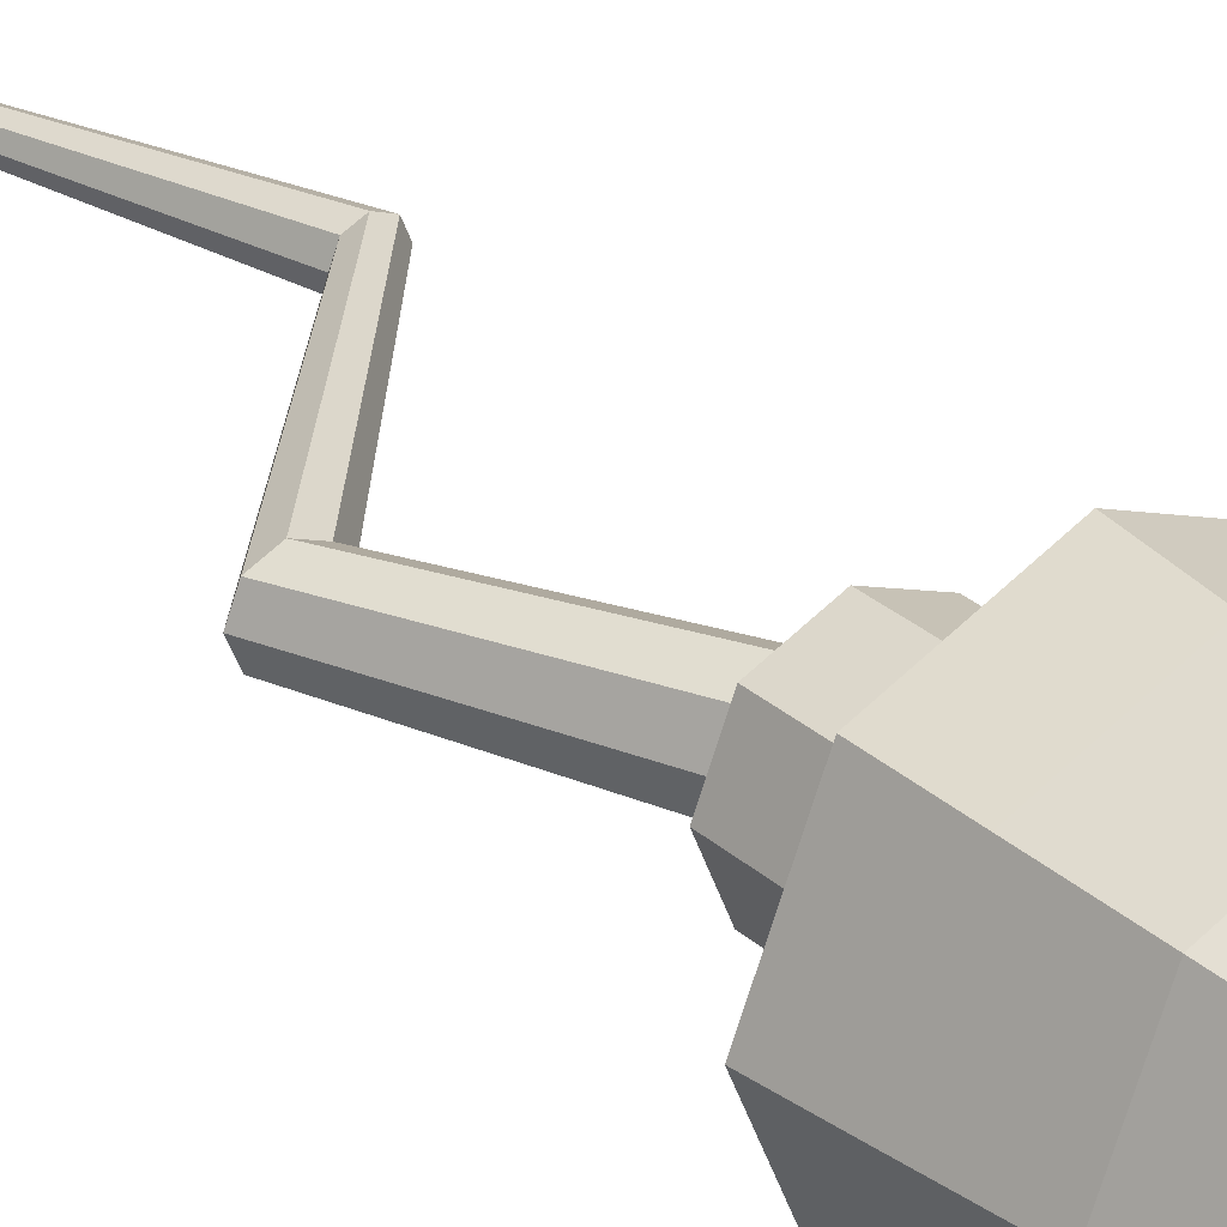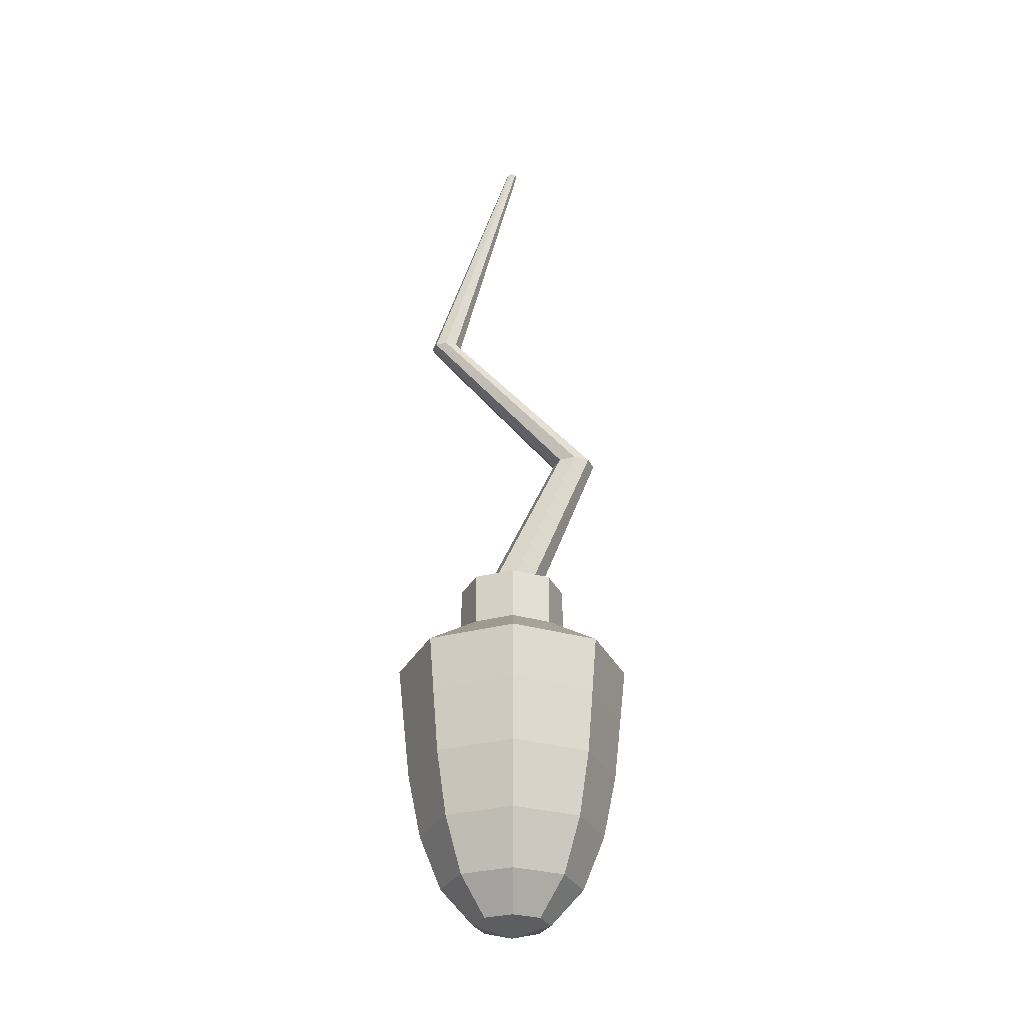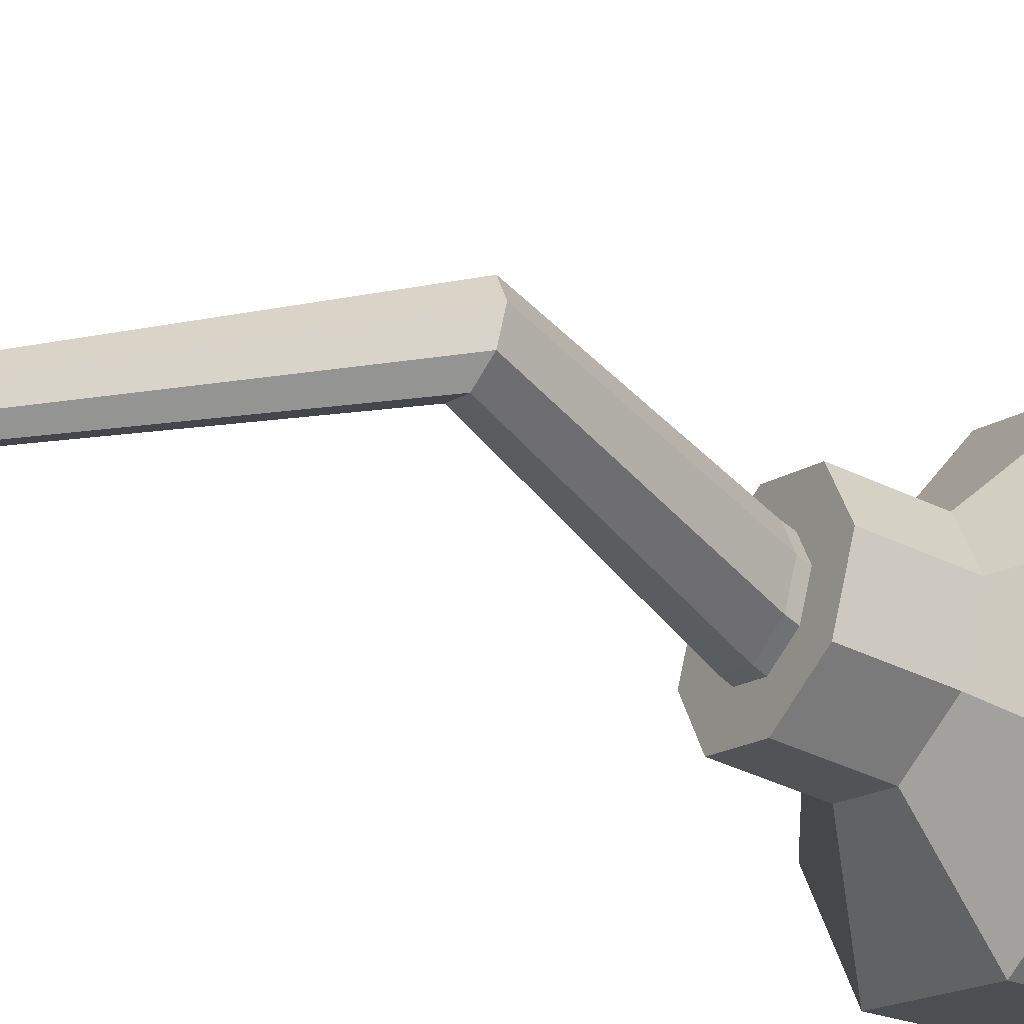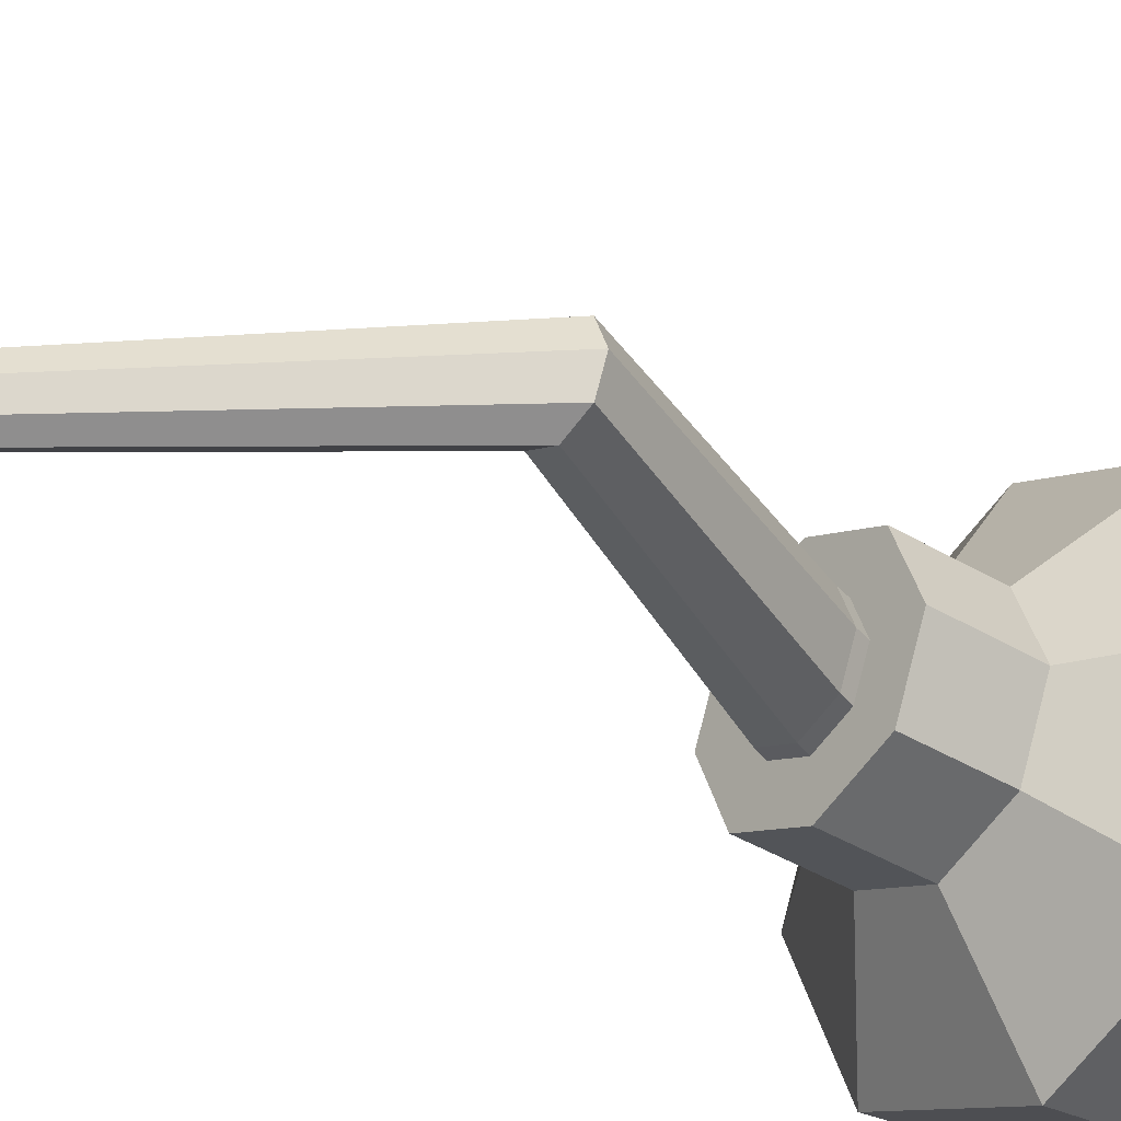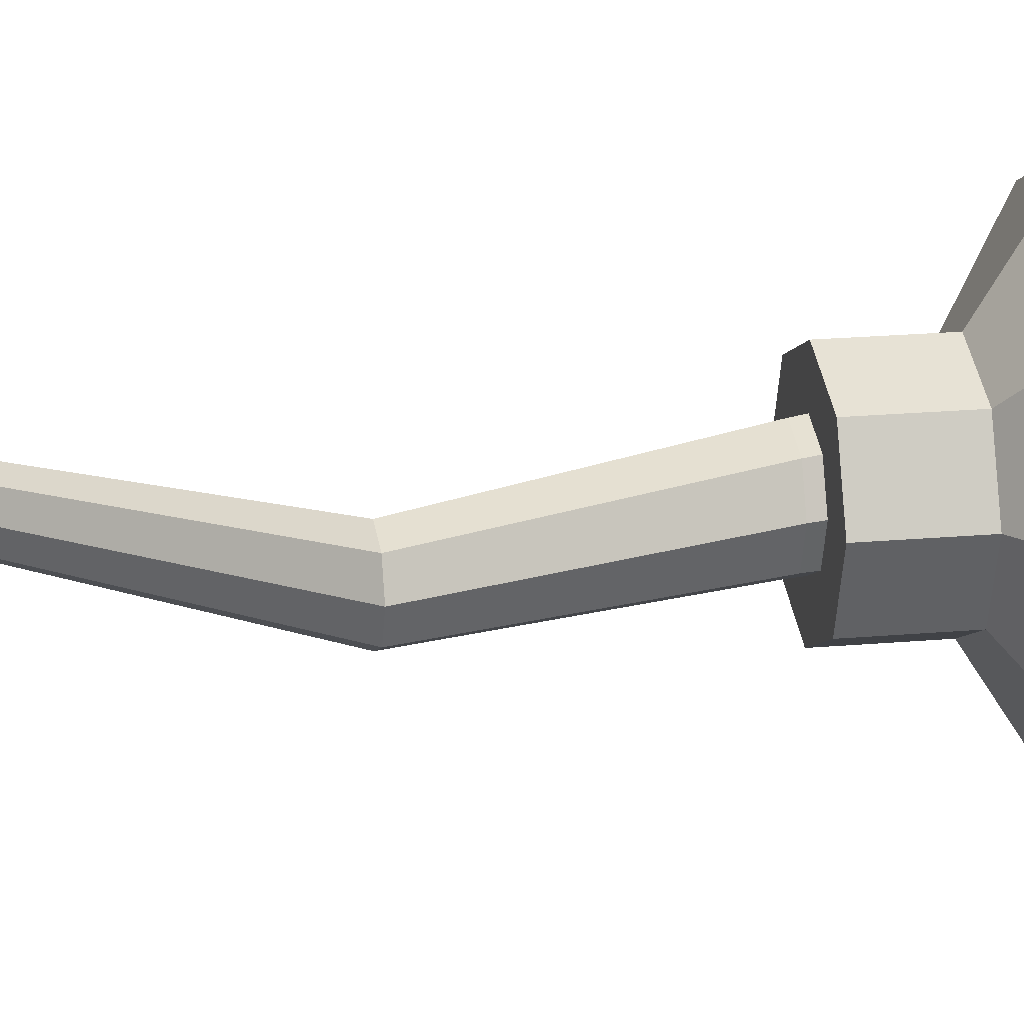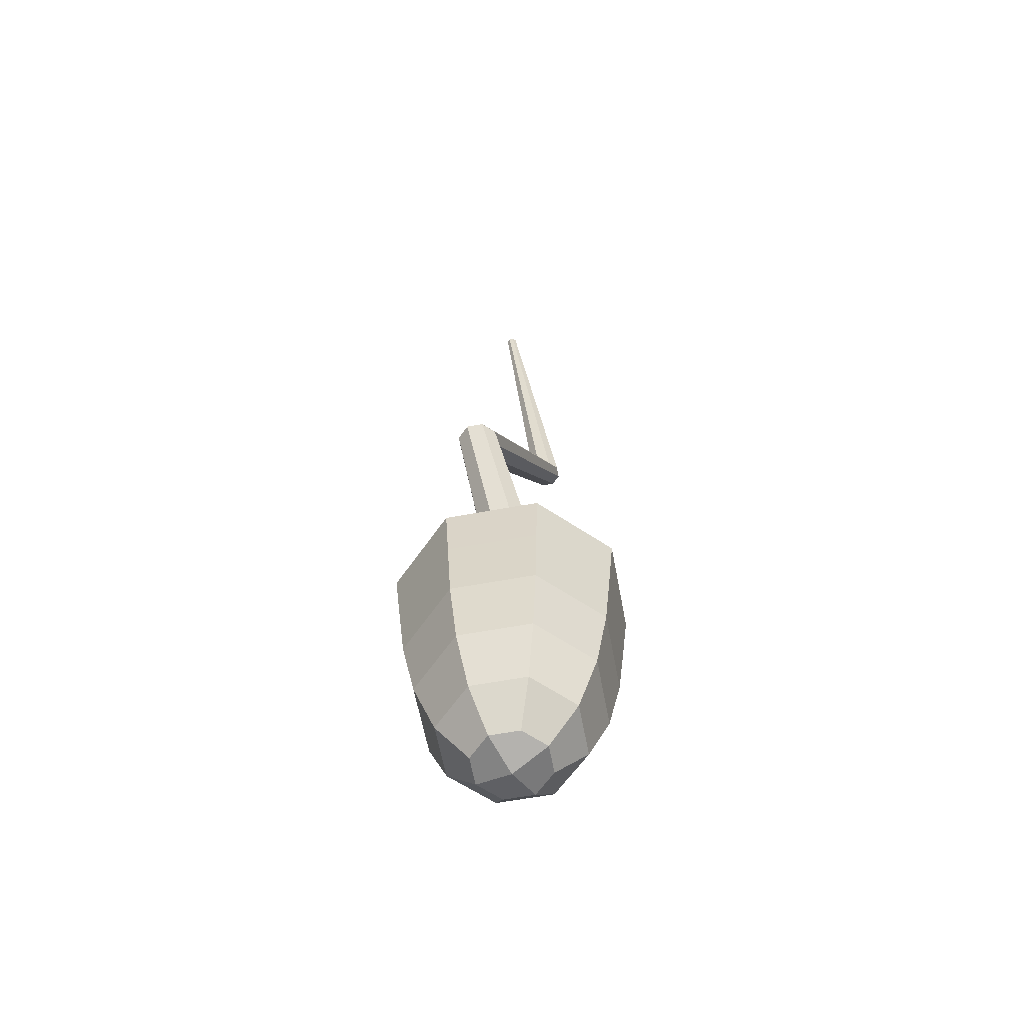
<metadata>
{"format":"obj","ext":"obj","renderer":"f3d","projection":"perspective","resolution":1024,"background":"white","views":[{"elev":29.9,"azim":141.7,"up":"+Y"},{"elev":-29.6,"azim":-0.7,"up":"+Z"},{"elev":-38.3,"azim":58.2,"up":"+Y"},{"elev":-34.9,"azim":50.0,"up":"+Y"},{"elev":17.3,"azim":79.1,"up":"+Y"},{"elev":-61.5,"azim":123.1,"up":"+Z"}]}
</metadata>
<code>
o Sphere.001
v -0.02363 0.1534 0.07097
v -0.1245 0.1116 0.07097
v -0.1007 0.08774 0.07097
v -0.02363 0.1197 0.07097
v 0.0773 0.1116 0.07097
v 0.05346 0.08774 0.07097
v 0.0773 -0.09027 0.07097
v 0.1191 0.01065 0.07097
v 0.08539 0.01065 0.07097
v 0.05346 -0.06643 0.07097
v -0.1245 -0.09027 0.07097
v -0.02363 -0.1321 0.07097
v -0.02363 -0.09836 0.07097
v -0.1007 -0.06643 0.07097
v -0.1664 0.01065 0.07097
v -0.1326 0.01065 0.07097
v -0.07687 0.0639 0.07097
v -0.09893 0.01065 0.07097
v -0.09126 0.01065 0.09129
v -0.06945 0.06333 0.09129
v -0.07687 -0.0426 0.07097
v -0.02363 -0.06465 0.07097
v -0.01677 -0.06385 0.09129
v -0.06945 -0.04203 0.09129
v 0.02962 -0.0426 0.07097
v 0.05168 0.01065 0.07097
v 0.05773 0.01065 0.09129
v 0.03591 -0.04203 0.09129
v 0.02962 0.0639 0.07097
v -0.02363 0.08596 0.07097
v -0.01677 0.08515 0.09129
v 0.03591 0.06333 0.09129
v 0.0773 -0.09027 -0.06731
v 0.1191 0.01065 -0.06731
v 0.1191 0.01065 0.001829
v 0.0773 -0.09027 0.001829
v -0.1245 -0.09027 -0.06731
v -0.02363 -0.1321 -0.06731
v -0.02363 -0.1321 0.001829
v -0.1245 -0.09027 0.001829
v -0.1245 0.1116 -0.06731
v -0.1664 0.01065 -0.06731
v -0.1664 0.01065 0.001829
v -0.1245 0.1116 0.001829
v 0.0773 0.1116 -0.06731
v 0.0773 0.1116 0.001829
v -0.02363 0.1534 -0.06731
v -0.02363 0.1534 0.001829
v -0.02363 0.2535 -0.6513
v -0.02363 0.1966 -0.7929
v -0.1551 0.1421 -0.7929
v -0.1954 0.1824 -0.6513
v -0.02363 0.3223 -0.1758
v -0.02363 0.3069 -0.3173
v -0.2331 0.2201 -0.3173
v -0.244 0.231 -0.1758
v -0.02363 0.2881 -0.4843
v -0.2198 0.2068 -0.4843
v -0.02363 0.1113 -0.8875
v -0.09477 0.08179 -0.8875
v -0.3198 0.01065 -0.3173
v -0.3353 0.01065 -0.1758
v -0.2665 0.01065 -0.6513
v -0.3011 0.01065 -0.4843
v -0.1242 0.01065 -0.8875
v -0.2095 0.01065 -0.7929
v -0.2198 -0.1855 -0.4843
v -0.2331 -0.1988 -0.3173
v -0.1551 -0.1208 -0.7929
v -0.1954 -0.1611 -0.6513
v -0.244 -0.2097 -0.1758
v -0.09477 -0.06049 -0.8875
v -0.02363 -0.2668 -0.4843
v -0.02363 -0.2856 -0.3173
v -0.02363 -0.1752 -0.7929
v -0.02363 -0.2322 -0.6513
v -0.02363 -0.301 -0.1758
v -0.02363 -0.08996 -0.8875
v 0.1858 -0.1988 -0.3173
v 0.1968 -0.2097 -0.1758
v 0.1481 -0.1611 -0.6513
v 0.1725 -0.1855 -0.4843
v 0.04752 -0.06049 -0.8875
v 0.1078 -0.1208 -0.7929
v 0.2193 0.01065 -0.6513
v 0.2538 0.01065 -0.4843
v 0.07698 0.01065 -0.8875
v 0.1623 0.01065 -0.7929
v 0.2726 0.01065 -0.3173
v 0.288 0.01065 -0.1758
v 0.1725 0.2068 -0.4843
v 0.1858 0.2201 -0.3173
v 0.1078 0.1421 -0.7929
v 0.1481 0.1824 -0.6513
v 0.1968 0.231 -0.1758
v 0.04752 0.08179 -0.8875
v -0.02363 0.01065 -0.9207
v -0.1832 0.01065 0.9066
v -0.1956 0.04043 0.9066
v -0.01317 0.02111 1.595
v -0.008836 0.01065 1.595
v -0.2254 -0.03147 0.9066
v -0.1956 -0.01913 0.9066
v -0.01317 0.000193 1.595
v -0.02363 -0.004138 1.595
v -0.2675 0.01065 0.9066
v -0.2551 -0.01913 0.9066
v -0.03408 0.000193 1.595
v -0.03842 0.01065 1.595
v -0.2254 0.05277 0.9066
v -0.2551 0.04043 0.9066
v -0.03408 0.02111 1.595
v -0.02363 0.02544 1.595
v -0.02363 0.01065 1.595
v 0.09968 0.01065 0.491
v 0.1169 0.05211 0.491
v 0.1583 -0.04797 0.491
v 0.1169 -0.0308 0.491
v 0.2169 0.01065 0.491
v 0.1998 -0.0308 0.491
v 0.1583 0.06928 0.491
v 0.1998 0.05211 0.491
f 1 2 3 4
f 5 1 4 6
f 7 8 9 10
f 11 12 13 14
f 2 15 16 3
f 8 5 6 9
f 12 7 10 13
f 15 11 14 16
f 17 18 19 20
f 21 22 23 24
f 25 26 27 28
f 29 30 31 32
f 30 17 20 31
f 18 21 24 19
f 22 25 28 23
f 26 29 32 27
f 33 34 35 36
f 37 38 39 40
f 41 42 43 44
f 34 45 46 35
f 38 33 36 39
f 42 37 40 43
f 47 41 44 48
f 45 47 48 46
f 49 50 51 52
f 53 54 55 56
f 57 49 52 58
f 50 59 60 51
f 54 57 58 55
f 56 55 61 62
f 58 52 63 64
f 51 60 65 66
f 55 58 64 61
f 52 51 66 63
f 61 64 67 68
f 63 66 69 70
f 62 61 68 71
f 64 63 70 67
f 66 65 72 69
f 68 67 73 74
f 70 69 75 76
f 71 68 74 77
f 67 70 76 73
f 69 72 78 75
f 77 74 79 80
f 73 76 81 82
f 75 78 83 84
f 74 73 82 79
f 76 75 84 81
f 82 81 85 86
f 84 83 87 88
f 79 82 86 89
f 81 84 88 85
f 80 79 89 90
f 89 86 91 92
f 85 88 93 94
f 90 89 92 95
f 86 85 94 91
f 88 87 96 93
f 97 87 83 78
f 97 65 60 59
f 97 59 96 87
f 94 93 50 49
f 95 92 54 53
f 91 94 49 57
f 93 96 59 50
f 92 91 57 54
f 53 56 41 47
f 90 95 45 34
f 77 80 33 38
f 62 71 37 42
f 95 53 47 45
f 71 77 38 37
f 56 62 42 41
f 80 90 34 33
f 36 35 8 7
f 40 39 12 11
f 44 43 15 2
f 35 46 5 8
f 39 36 7 12
f 43 40 11 15
f 48 44 2 1
f 46 48 1 5
f 4 3 17 30
f 6 4 30 29
f 10 9 26 25
f 14 13 22 21
f 3 16 18 17
f 9 6 29 26
f 13 10 25 22
f 16 14 21 18
f 98 99 100 101
f 102 103 104 105
f 106 107 108 109
f 110 111 112 113
f 99 110 113 100
f 103 98 101 104
f 107 102 105 108
f 111 106 109 112
f 109 108 105 114
f 114 105 104 101
f 112 109 114 113
f 113 114 101 100
f 20 19 115 116
f 116 115 106 111
f 24 23 117 118
f 118 117 102 107
f 28 27 119 120
f 120 119 98 103
f 32 31 121 122
f 122 121 110 99
f 31 20 116 121
f 121 116 111 110
f 19 24 118 115
f 115 118 107 106
f 23 28 120 117
f 117 120 103 102
f 27 32 122 119
f 119 122 99 98
f 97 78 72 65

</code>
